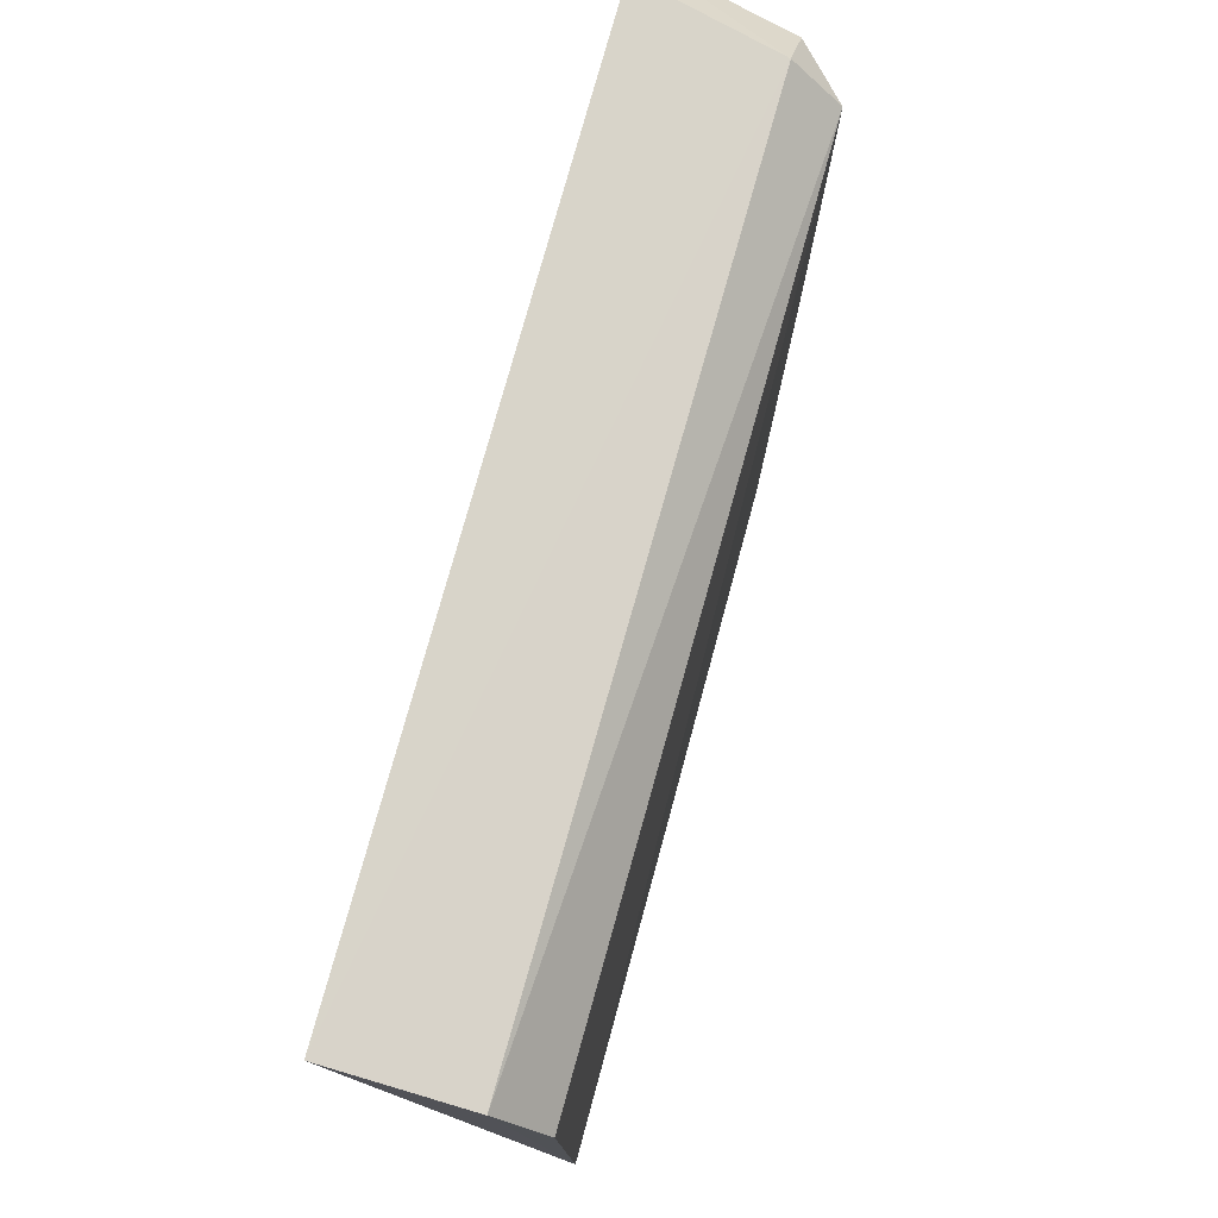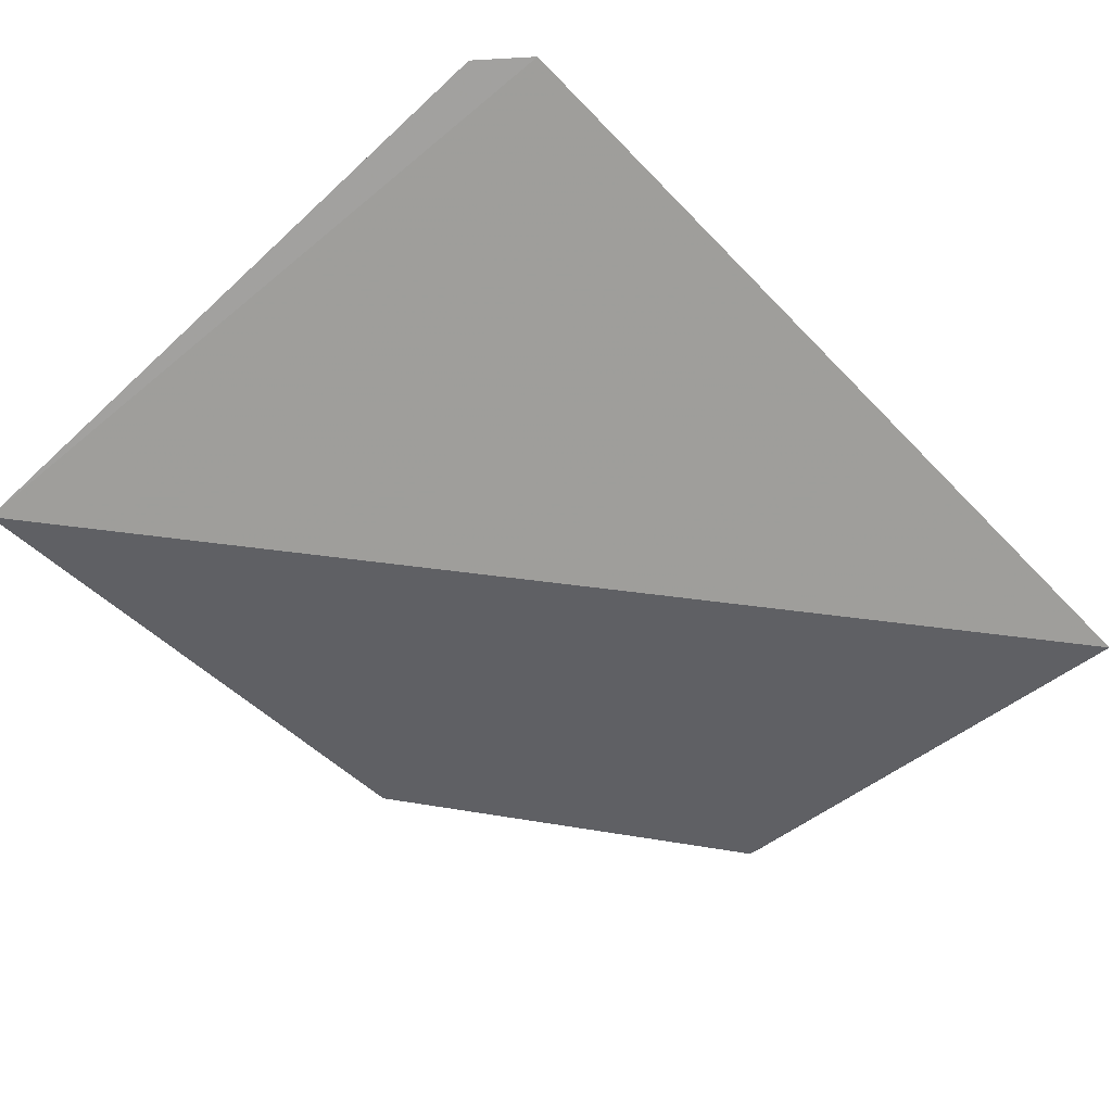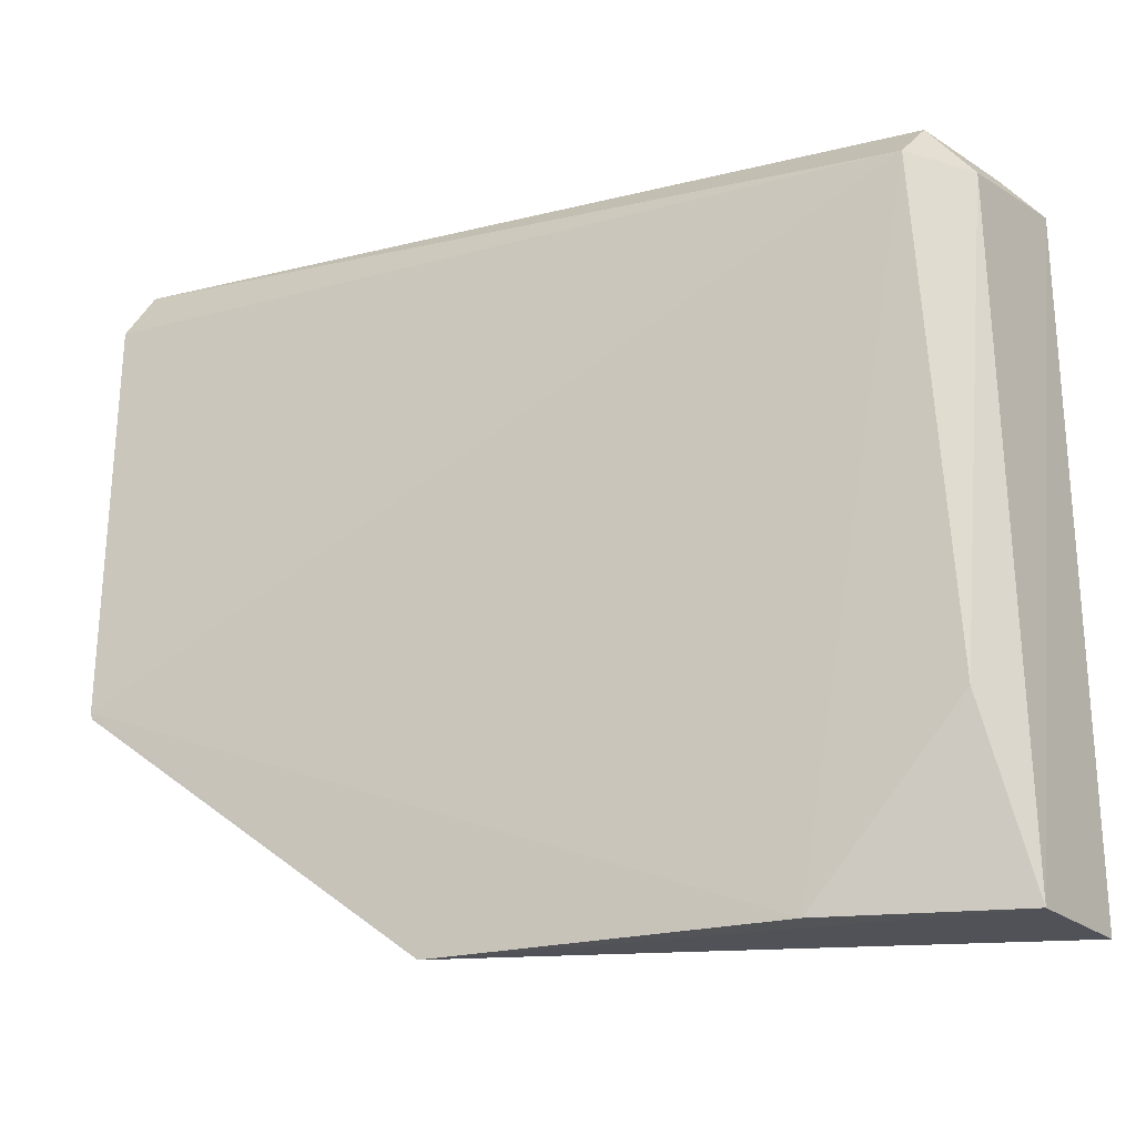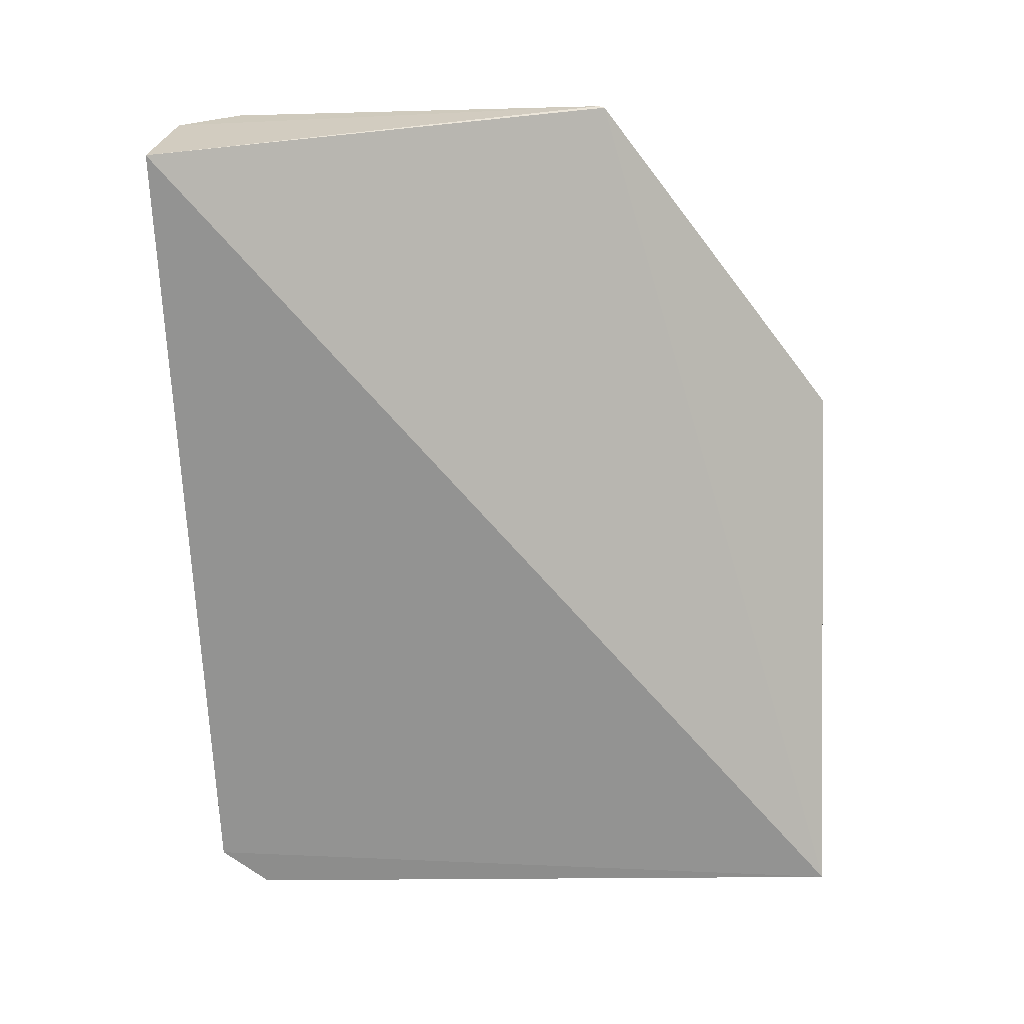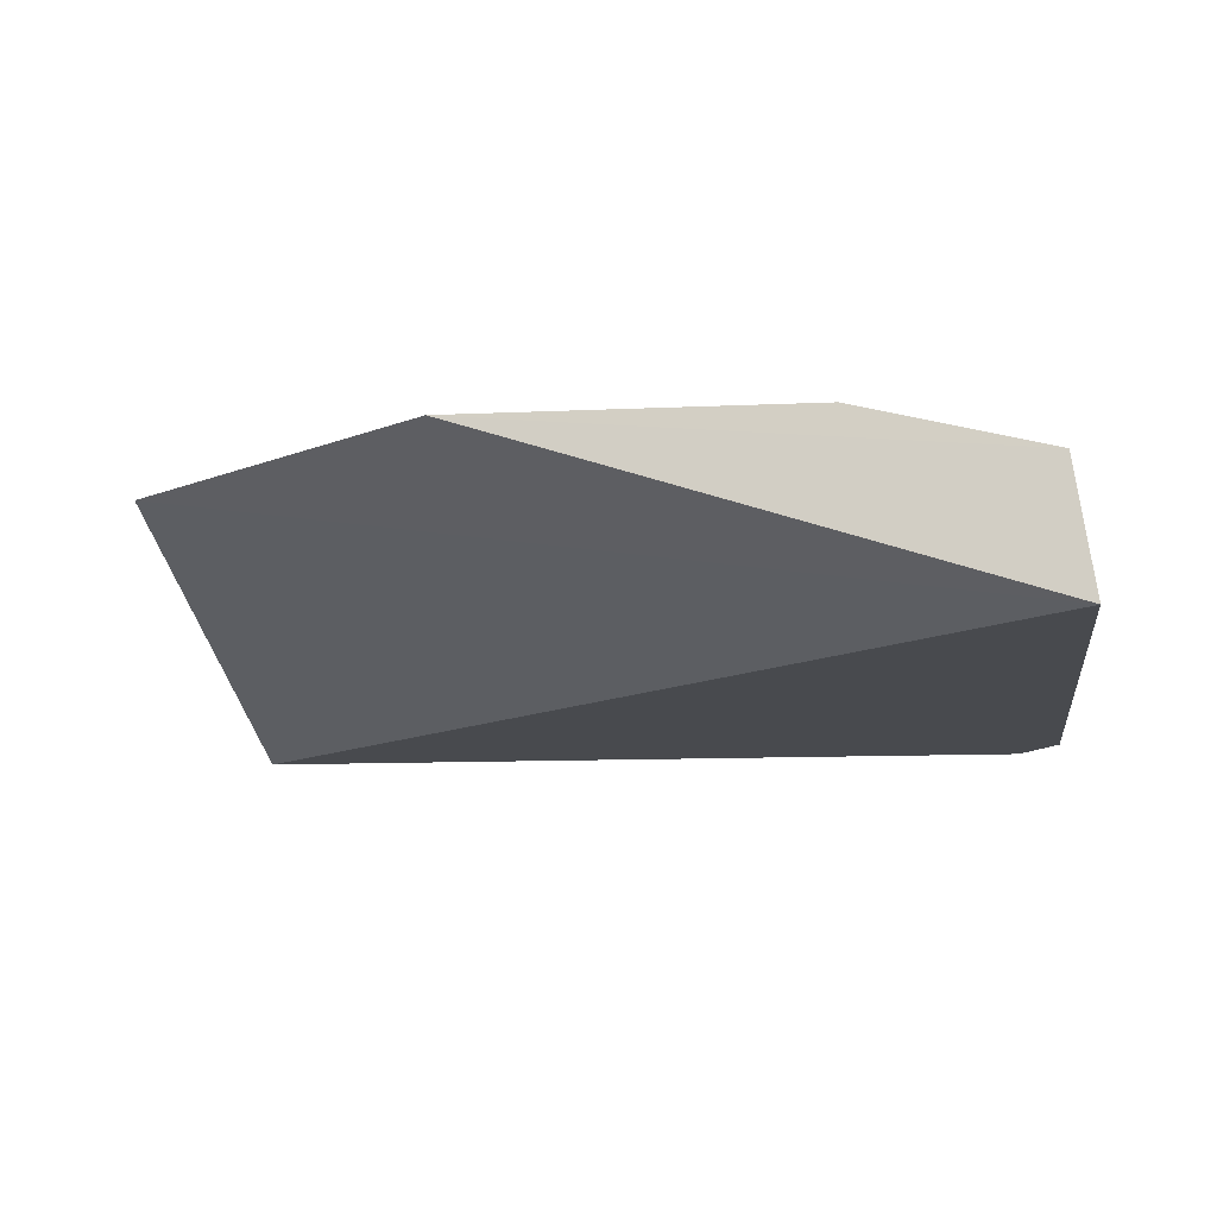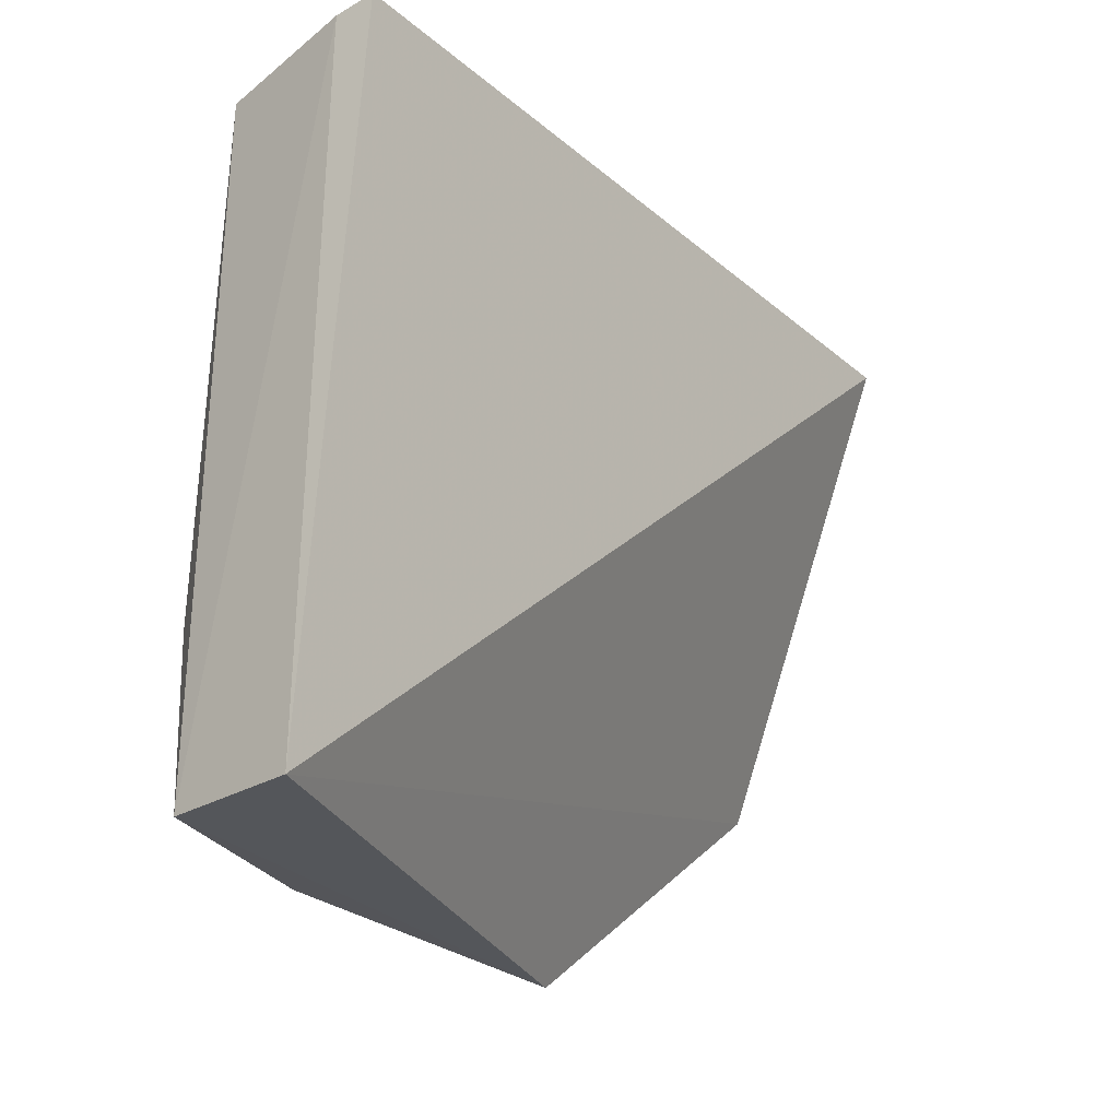
<metadata>
{"format":"obj","ext":"obj","renderer":"f3d","projection":"perspective","resolution":1024,"background":"white","views":[{"elev":76.2,"azim":-74.1,"up":"+Y"},{"elev":-71.6,"azim":133.5,"up":"+Z"},{"elev":-20.9,"azim":25.9,"up":"+Y"},{"elev":-65.8,"azim":-89.0,"up":"+Z"},{"elev":-12.5,"azim":8.8,"up":"+Z"},{"elev":-25.6,"azim":126.7,"up":"+Y"}]}
</metadata>
<code>
v 0.06596 0.06054 0.01351
v 0.06758 0.04466 0.01236
v 0.06779 0.06066 0.009177
v 0.04659 0.06223 0.009392
v 0.04661 0.05078 0.01384
v 0.06803 0.04464 0.009284
v 0.06679 0.06185 0.009145
v 0.06722 0.06027 0.01241
v 0.06319 0.04467 0.01351
v 0.04659 0.06045 0.0136
v 0.06613 0.06158 0.0124
v 0.06669 0.04884 0.01338
v 0.04657 0.05093 0.01385
v 0.05495 0.04461 0.01361
v 0.04658 0.06189 0.01248
f 6 3 2
f 6 5 4
f 7 6 4
f 7 3 6
f 8 2 3
f 11 7 4
f 11 1 8
f 11 8 3
f 11 3 7
f 12 8 1
f 12 2 8
f 12 9 2
f 12 1 9
f 13 9 1
f 13 1 10
f 13 4 5
f 14 6 2
f 14 2 9
f 14 5 6
f 14 13 5
f 14 9 13
f 15 10 1
f 15 1 11
f 15 11 4
f 15 13 10
f 15 4 13

</code>
